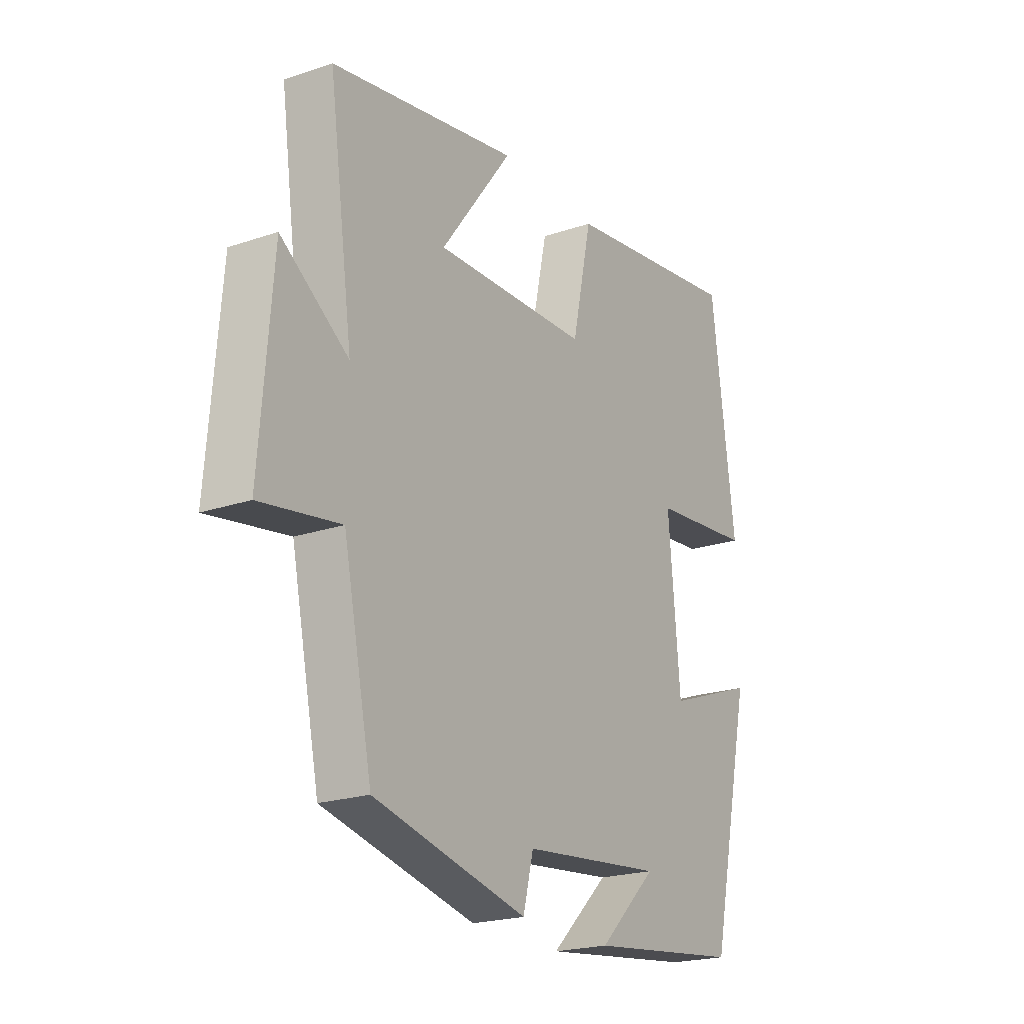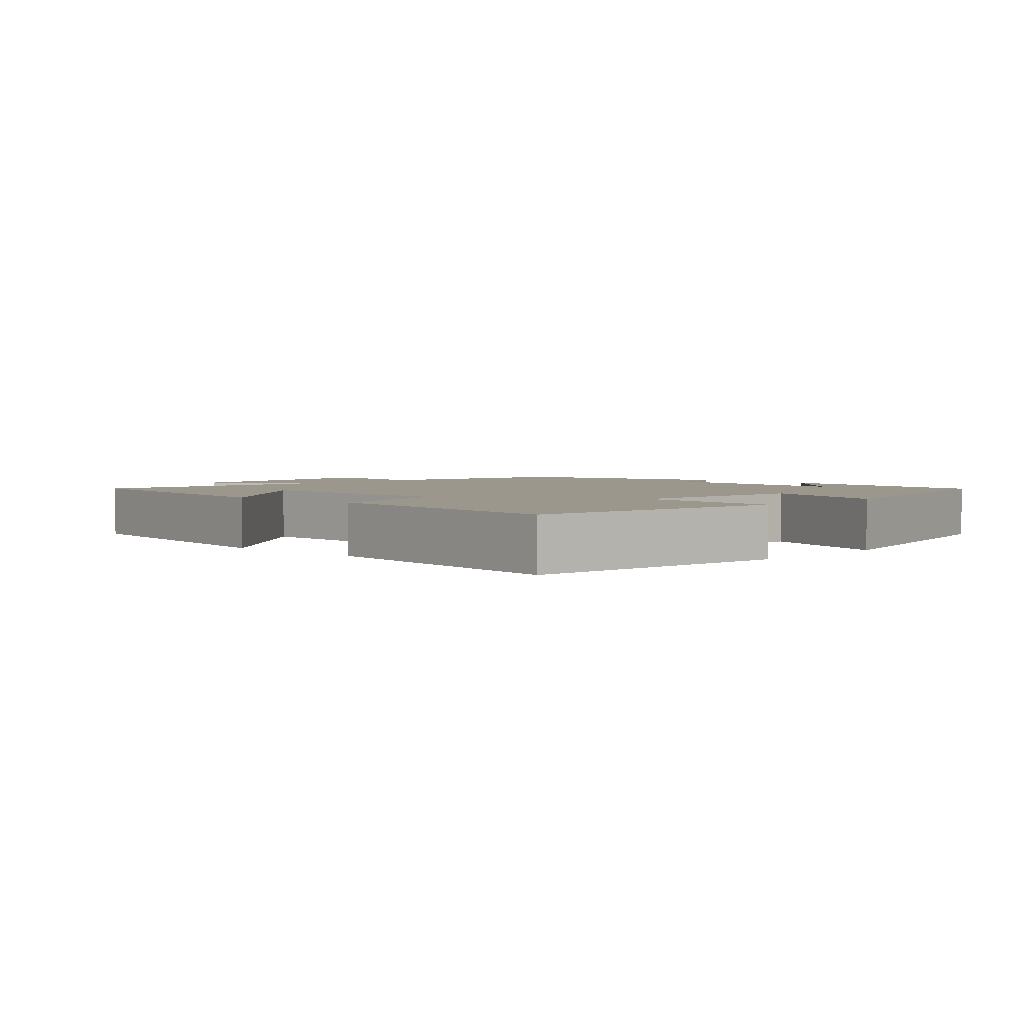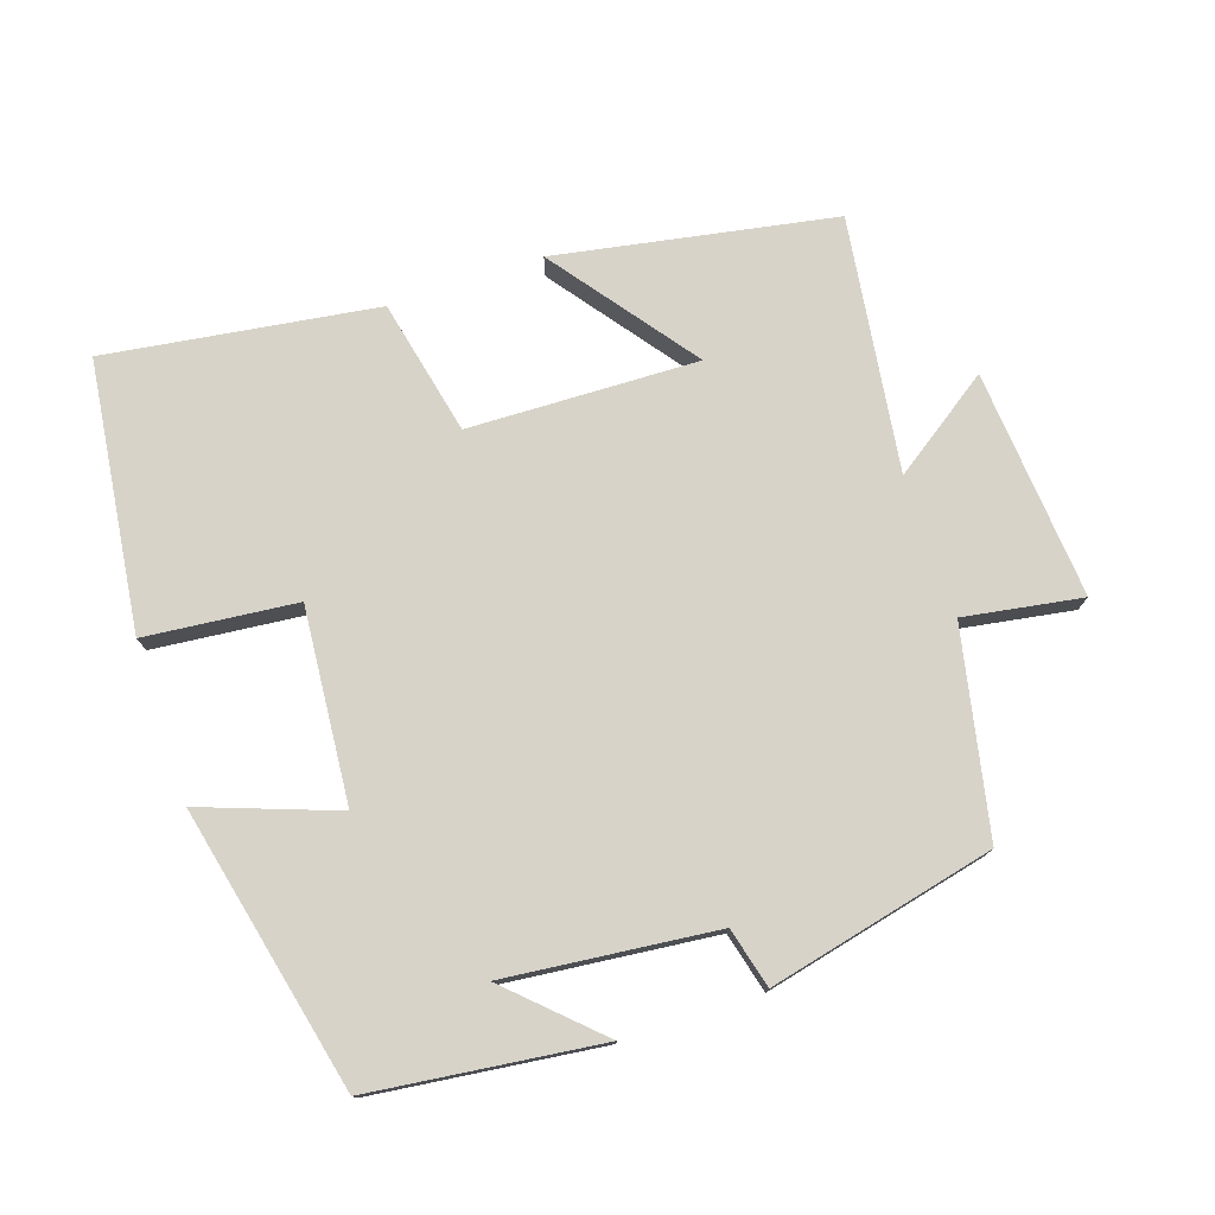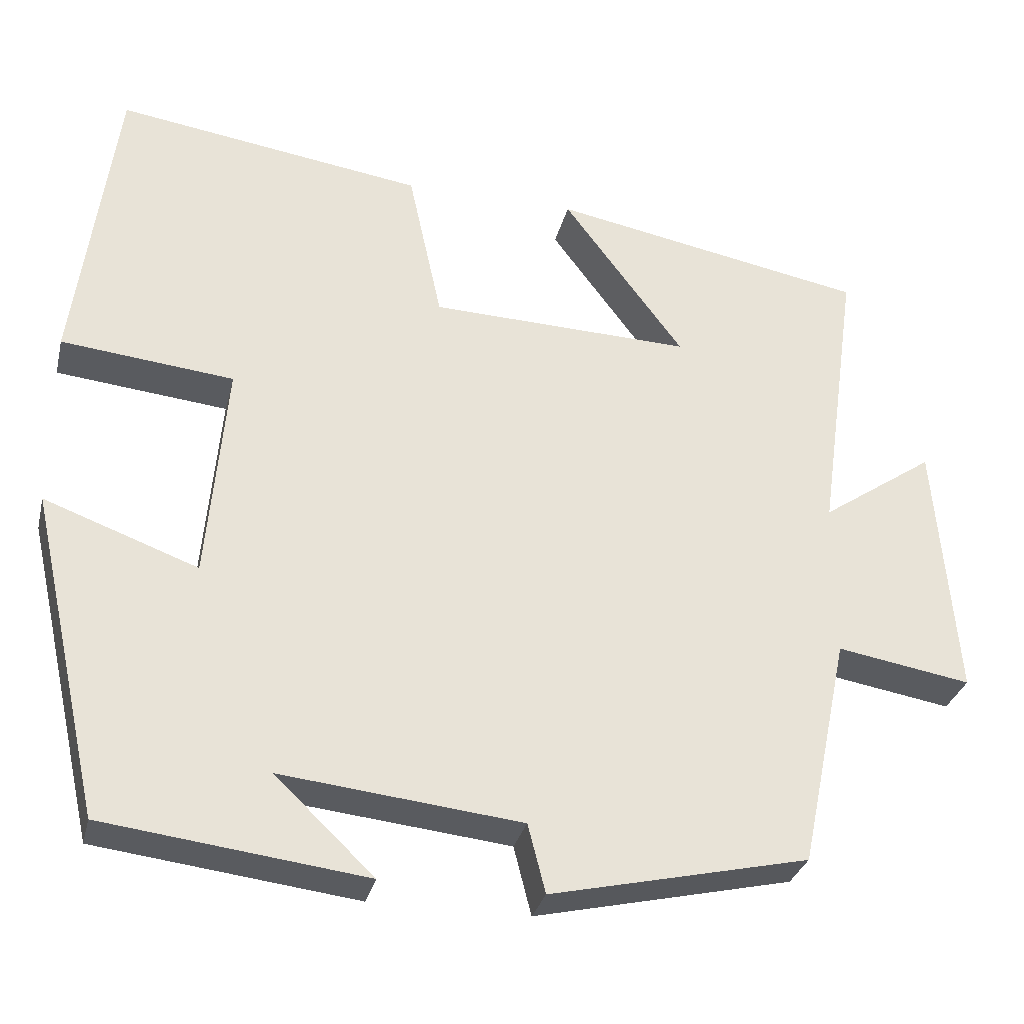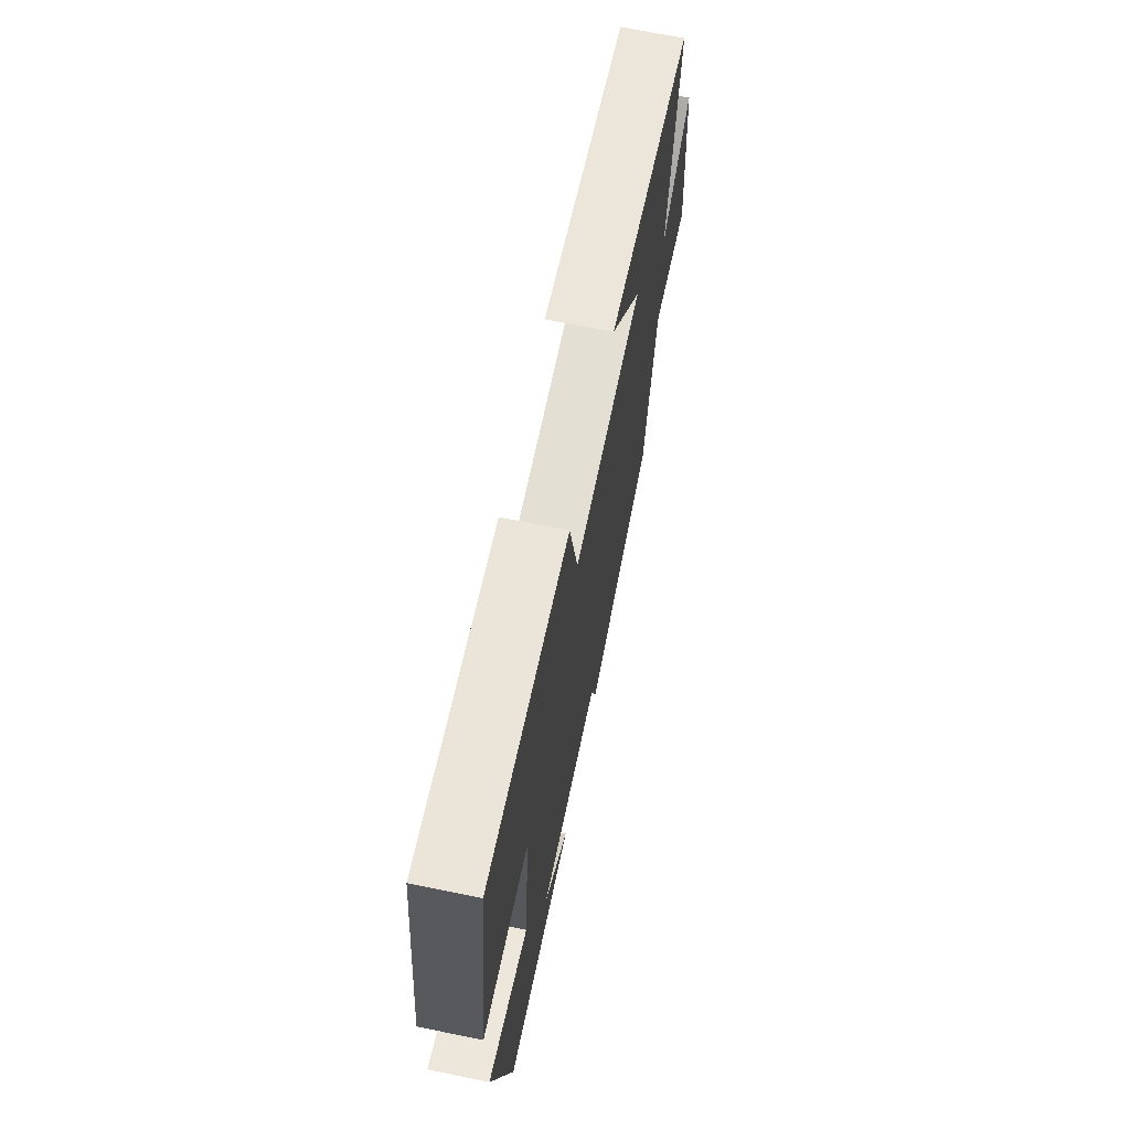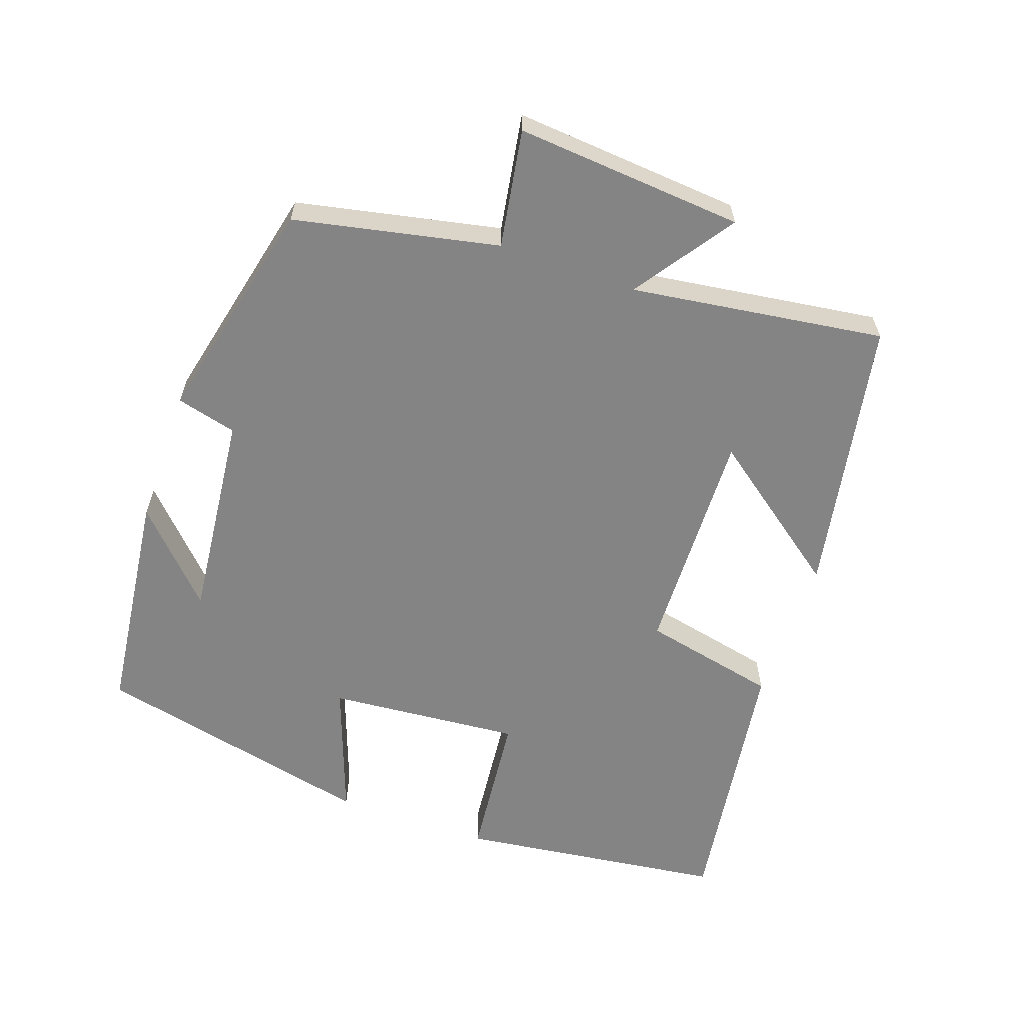
<metadata>
{"format":"obj","ext":"obj","renderer":"f3d","projection":"perspective","resolution":1024,"background":"white","views":[{"elev":-21.5,"azim":-59.1,"up":"+Z"},{"elev":2.9,"azim":43.1,"up":"+Y"},{"elev":76.4,"azim":161.4,"up":"+Y"},{"elev":-31.0,"azim":166.6,"up":"+Z"},{"elev":68.3,"azim":101.6,"up":"+Z"},{"elev":-61.4,"azim":-109.4,"up":"+Y"}]}
</metadata>
<code>
v 0.45 0.07 0.556
v 0.5 0.07 0.173
v 0.284 0.07 0.151
v 0.308 0.07 -0.125
v 0.5 0.07 -0.055
v 0.409 0.07 -0.46
v 0.082 0.07 -0.5
v 0.206 0.07 -0.382
v -0.094 0.07 -0.414
v -0.116 0.07 -0.5
v -0.439 0.07 -0.426
v -0.5 0.07 -0.135
v -0.668 0.07 -0.163
v -0.642 0.07 0.163
v -0.5 0.07 0.065
v -0.551 0.07 0.427
v -0.154 0.07 0.5
v -0.306 0.07 0.296
v 0.022 0.07 0.306
v 0.064 0.07 0.5
v 0.45 0 0.556
v 0.5 0 0.173
v 0.284 0 0.151
v 0.308 0 -0.125
v 0.5 0 -0.055
v 0.409 0 -0.46
v 0.082 0 -0.5
v 0.206 0 -0.382
v -0.094 0 -0.414
v -0.116 0 -0.5
v -0.439 0 -0.426
v -0.5 0 -0.135
v -0.668 0 -0.163
v -0.642 0 0.163
v -0.5 0 0.065
v -0.551 0 0.427
v -0.154 0 0.5
v -0.306 0 0.296
v 0.022 0 0.306
v 0.064 0 0.5
f 1 2 3
f 20 1 3
f 19 20 3
f 18 19 3 4
f 15 16 17 18
f 15 18 4
f 12 13 14 15
f 11 12 15
f 10 11 15
f 9 10 15
f 8 9 15 4
f 6 7 8
f 4 5 6 8
f 23 22 21
f 23 21 40
f 23 40 39
f 24 23 39 38
f 38 37 36 35
f 24 38 35
f 35 34 33 32
f 35 32 31
f 35 31 30
f 35 30 29
f 24 35 29 28
f 28 27 26
f 28 26 25 24
f 1 21 22 2
f 2 22 23 3
f 3 23 24 4
f 4 24 25 5
f 5 25 26 6
f 6 26 27 7
f 7 27 28 8
f 8 28 29 9
f 9 29 30 10
f 10 30 31 11
f 11 31 32 12
f 12 32 33 13
f 13 33 34 14
f 14 34 35 15
f 15 35 36 16
f 16 36 37 17
f 17 37 38 18
f 18 38 39 19
f 19 39 40 20
f 20 40 21 1

</code>
